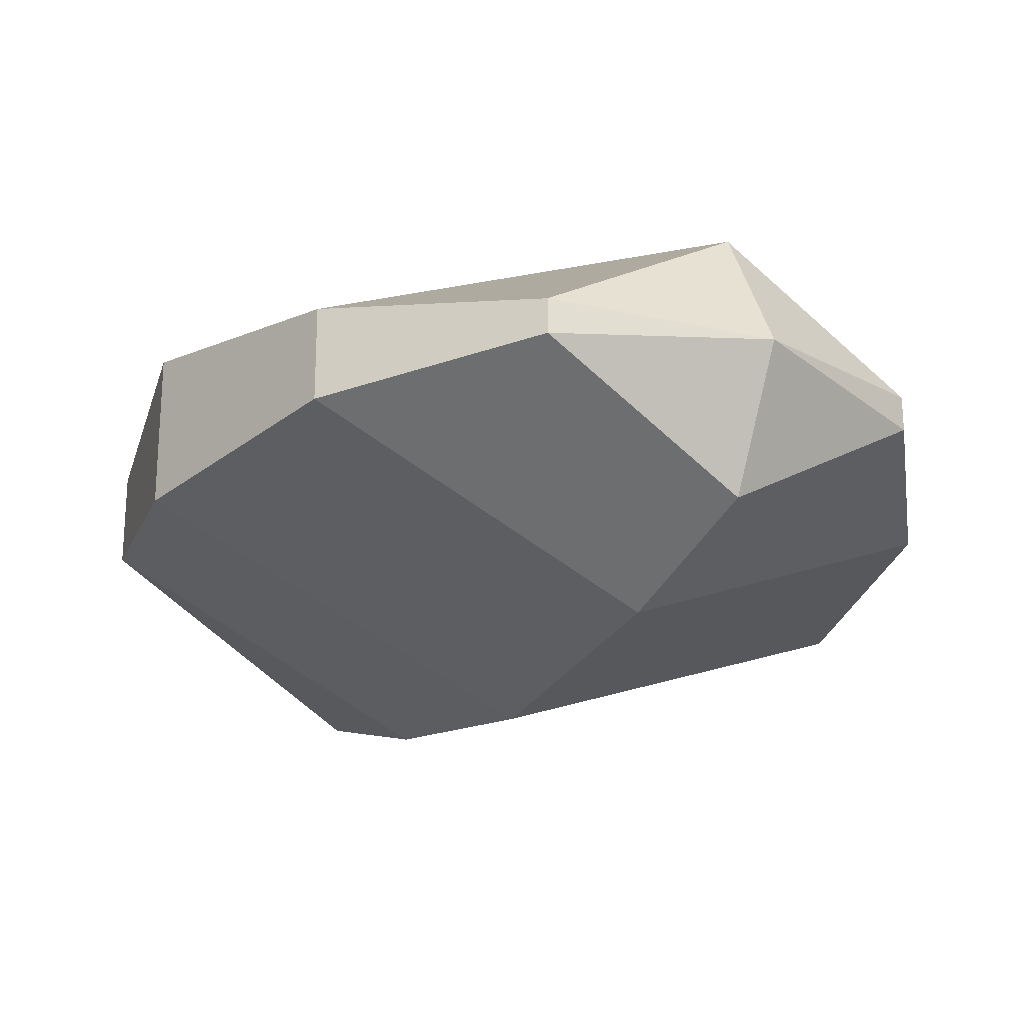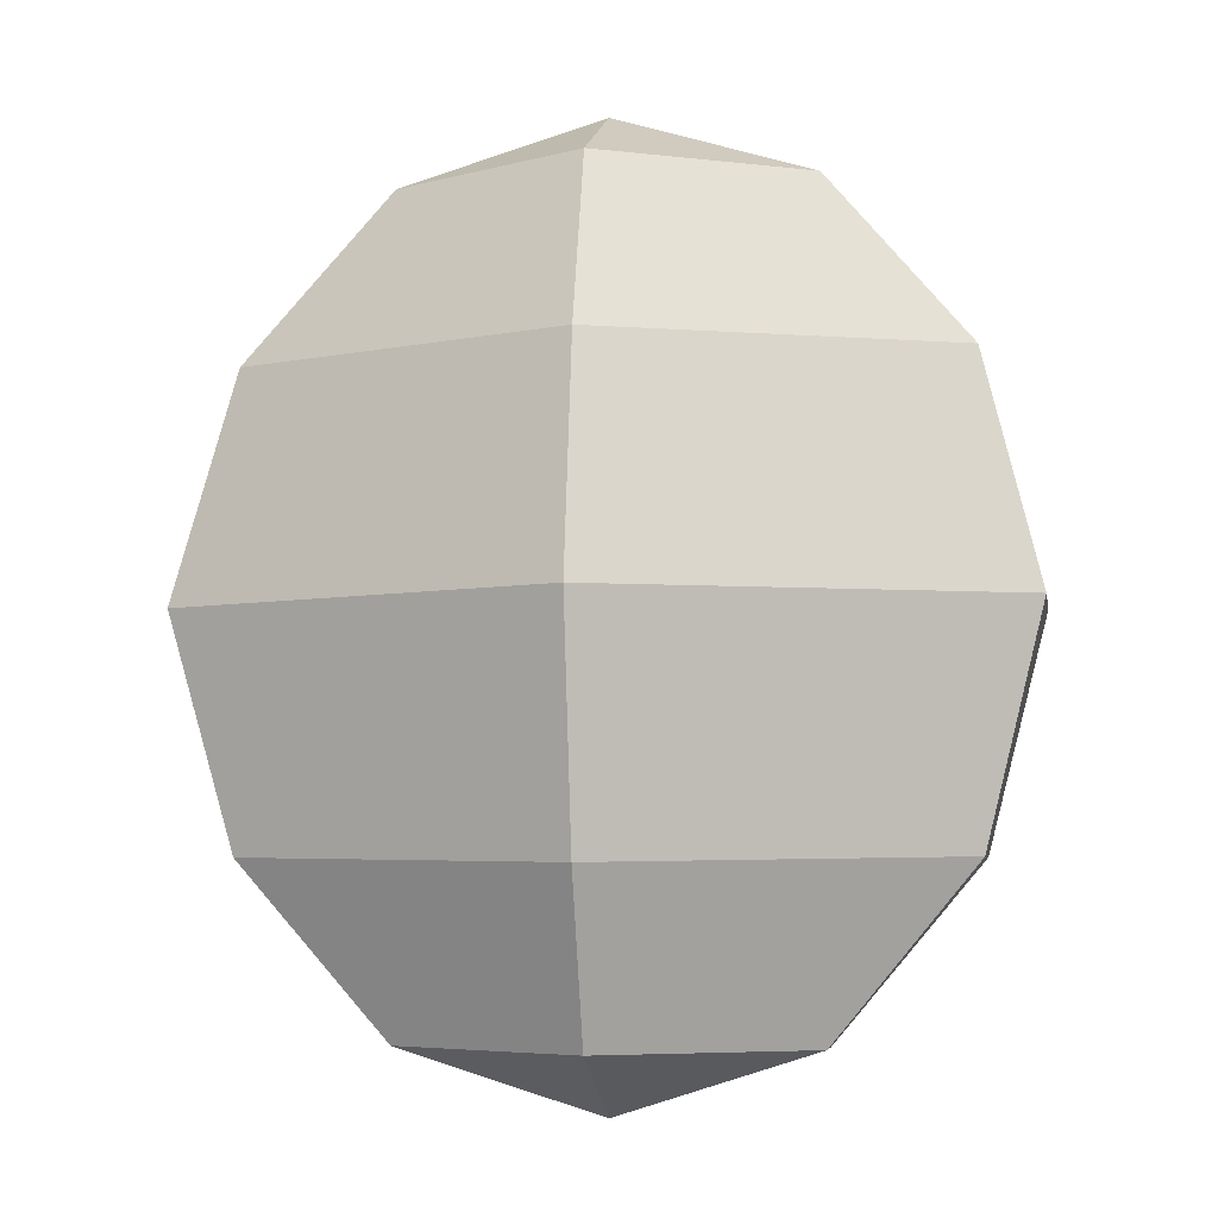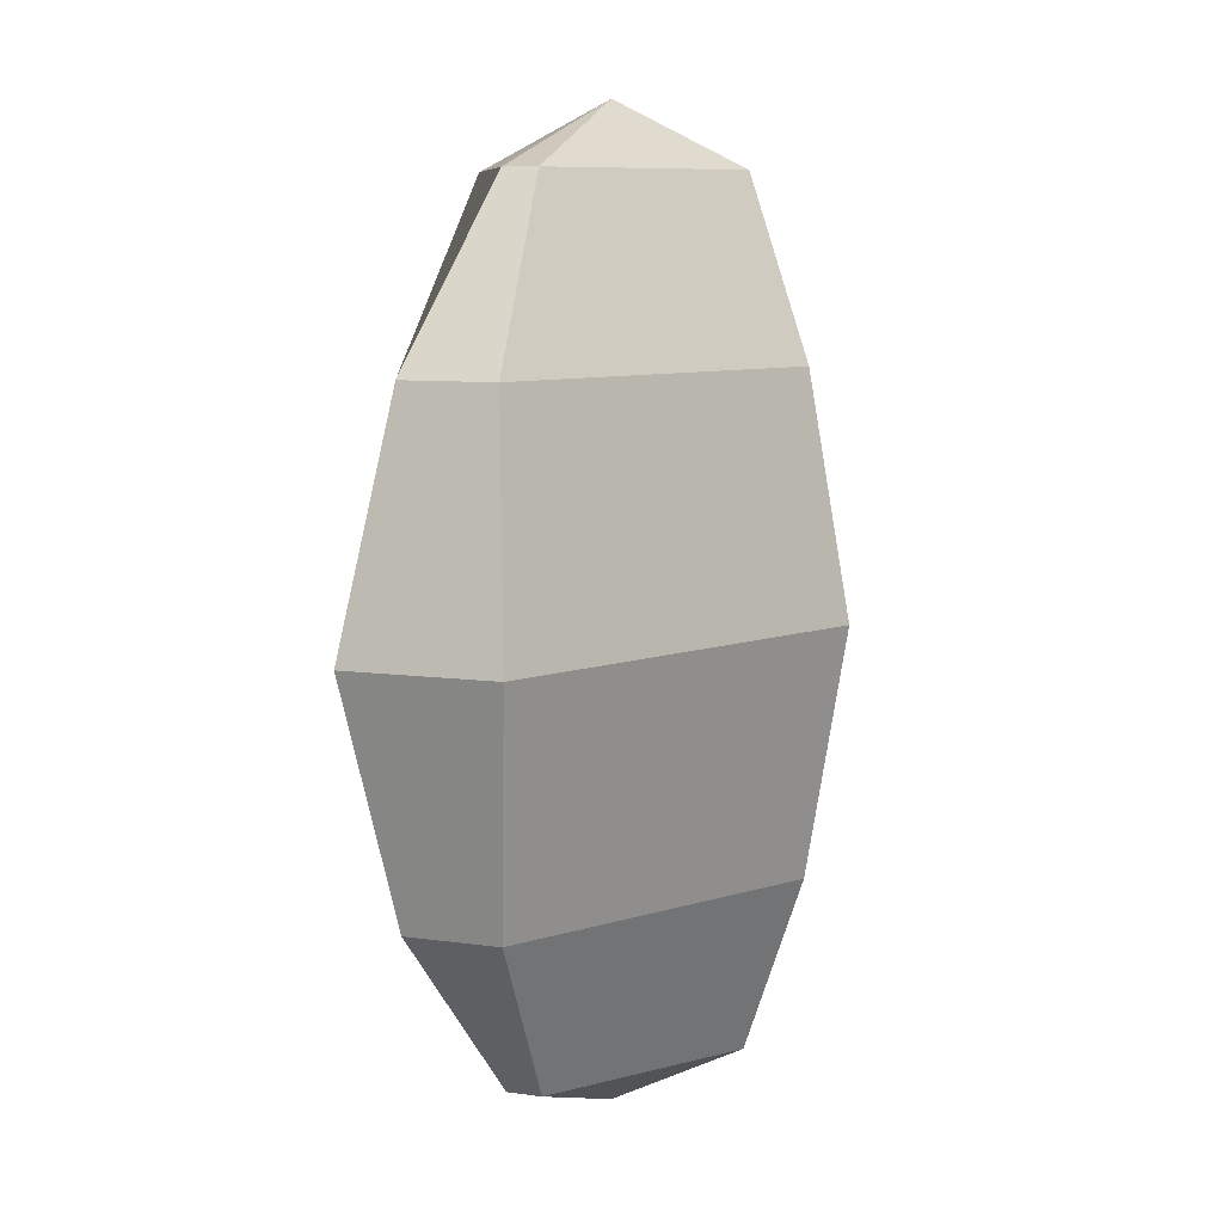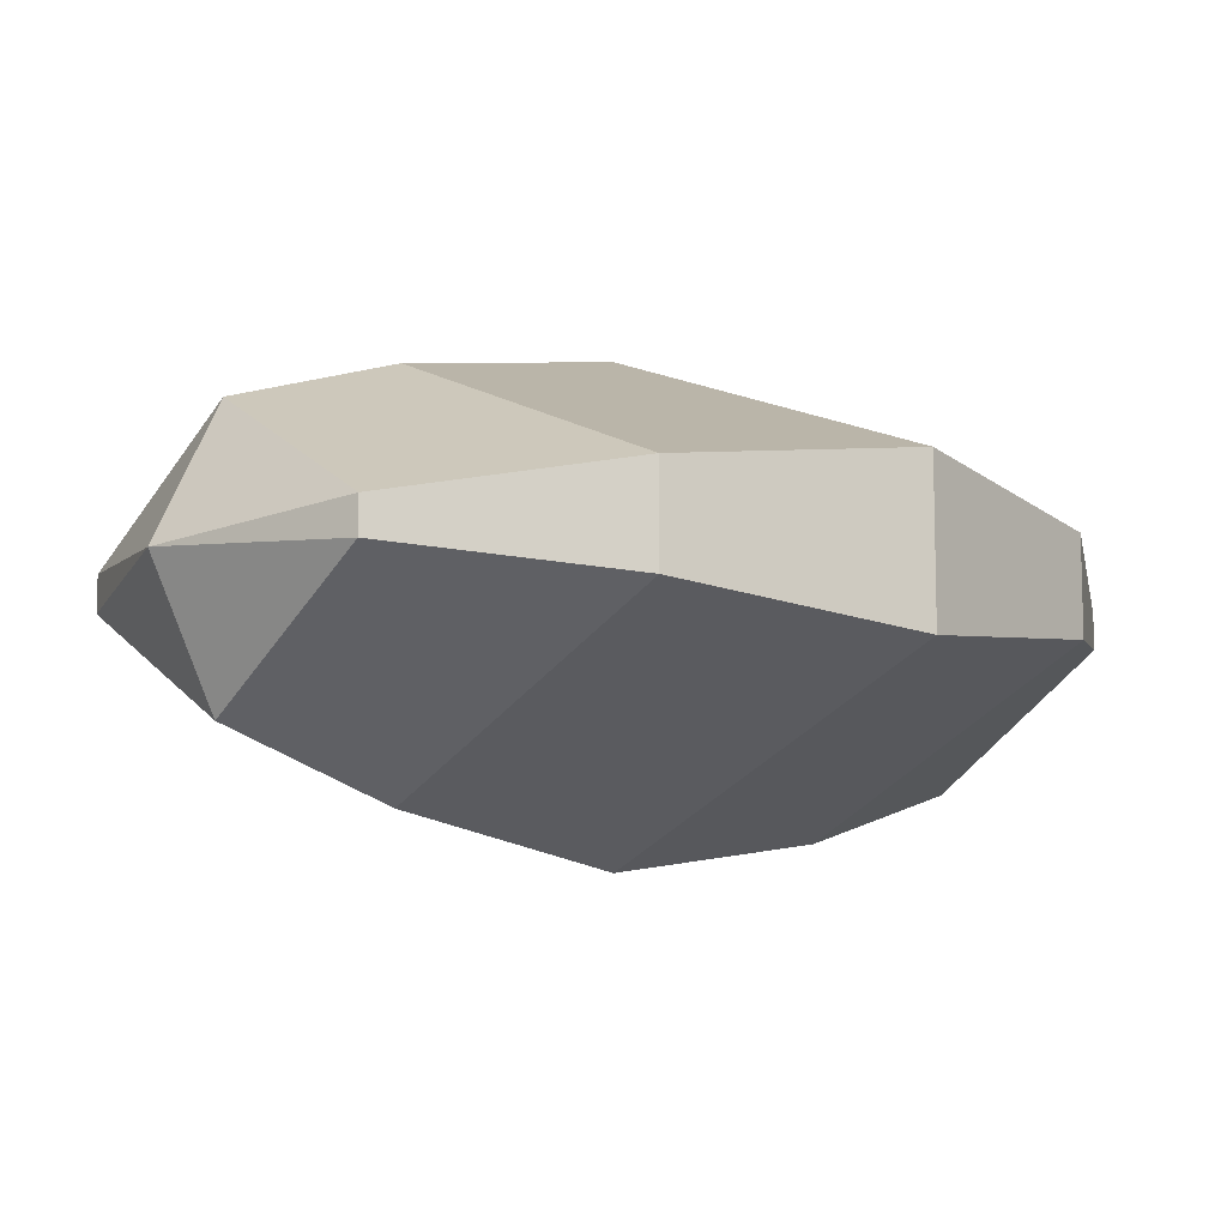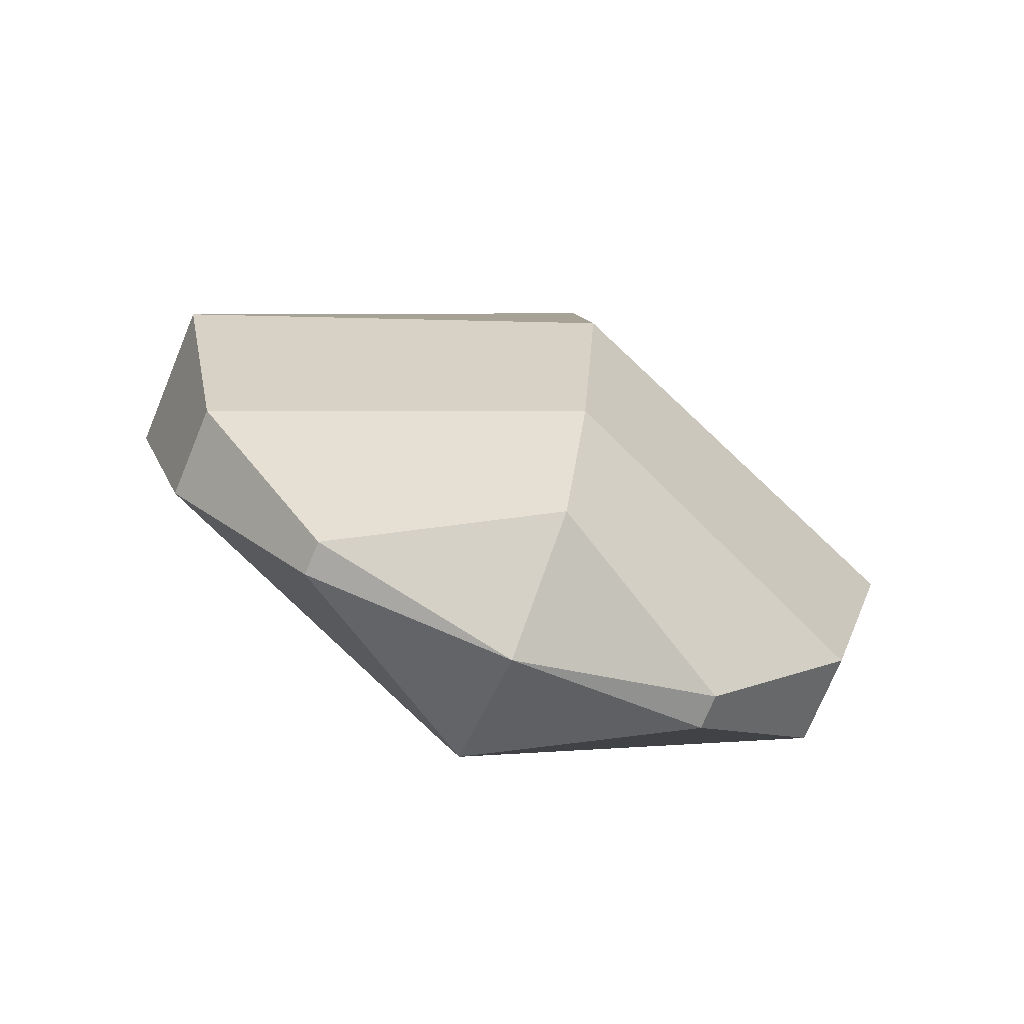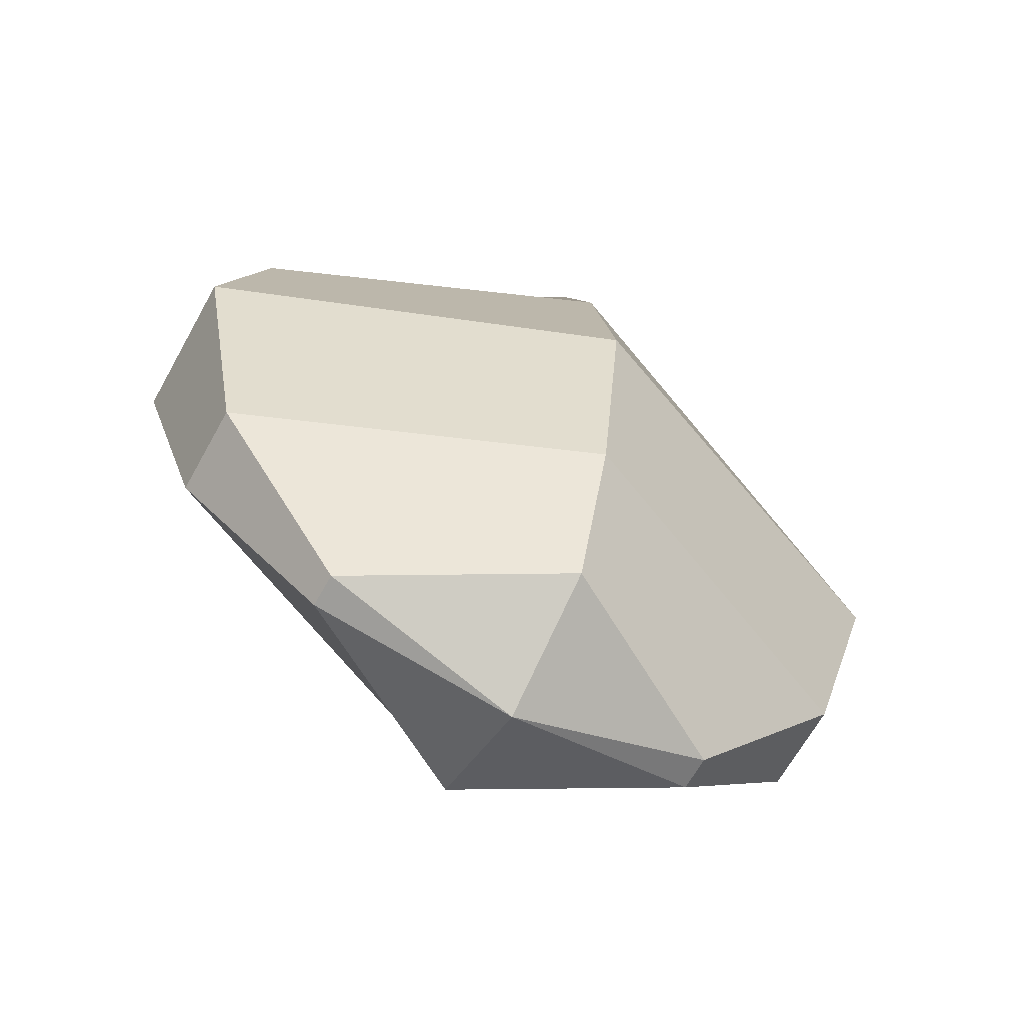
<metadata>
{"format":"obj","ext":"obj","renderer":"f3d","projection":"perspective","resolution":1024,"background":"white","views":[{"elev":-22.9,"azim":-30.6,"up":"+Z"},{"elev":-5.7,"azim":-170.3,"up":"+Y"},{"elev":7.9,"azim":-67.6,"up":"+Y"},{"elev":-10.4,"azim":-128.4,"up":"+Z"},{"elev":-73.2,"azim":157.6,"up":"+Y"},{"elev":-66.2,"azim":-29.1,"up":"+Y"}]}
</metadata>
<code>
o Cube_Cube.002
v 0 -0.35 -0.115
v 0 -0.205 -0.165
v 0.3 -0.2 -0.04
v 0.175 -0.35 -0.015
v 0 -0 -0.2
v 0 0.2 -0.165
v 0.3 0.2 -0.04
v 0.35 -0 -0.065
v 0 0.35 -0.115
v 0 0.4062 0
v 0.1759 0.35 -0.015
v 0 -0.4062 0
v 0.1759 0.35 0.015
v 0.175 -0.35 0.015
v 0.35 -0 0.065
v 0.3 -0.2 0.04
v 0.3 0.2 0.04
v 0 -0.35 0.115
v 0 -0 0.2
v 0 -0.205 0.165
v 0 0.35 0.115
v 0 0.2 0.165
v -0.175 -0.35 0.015
v -0.35 -0 0.065
v -0.3 -0.2 0.04
v -0.175 0.35 0.015
v -0.3 0.2 0.04
v -0.175 -0.35 -0.015
v -0.35 -0 -0.065
v -0.3 -0.2 -0.04
v -0.175 0.35 -0.015
v -0.3 0.2 -0.04
f 1 2 3 4
f 5 6 7 8
f 9 10 11
f 12 1 4
f 2 5 8 3
f 6 9 11 7
f 11 10 13
f 12 4 14
f 3 8 15 16
f 7 11 13 17
f 4 3 16 14
f 8 7 17 15
f 12 14 18
f 16 15 19 20
f 17 13 21 22
f 14 16 20 18
f 15 17 22 19
f 13 10 21
f 12 18 23
f 20 19 24 25
f 22 21 26 27
f 18 20 25 23
f 19 22 27 24
f 21 10 26
f 12 23 28
f 25 24 29 30
f 27 26 31 32
f 23 25 30 28
f 24 27 32 29
f 26 10 31
f 30 29 5 2
f 32 31 9 6
f 28 30 2 1
f 29 32 6 5
f 31 10 9
f 12 28 1

</code>
